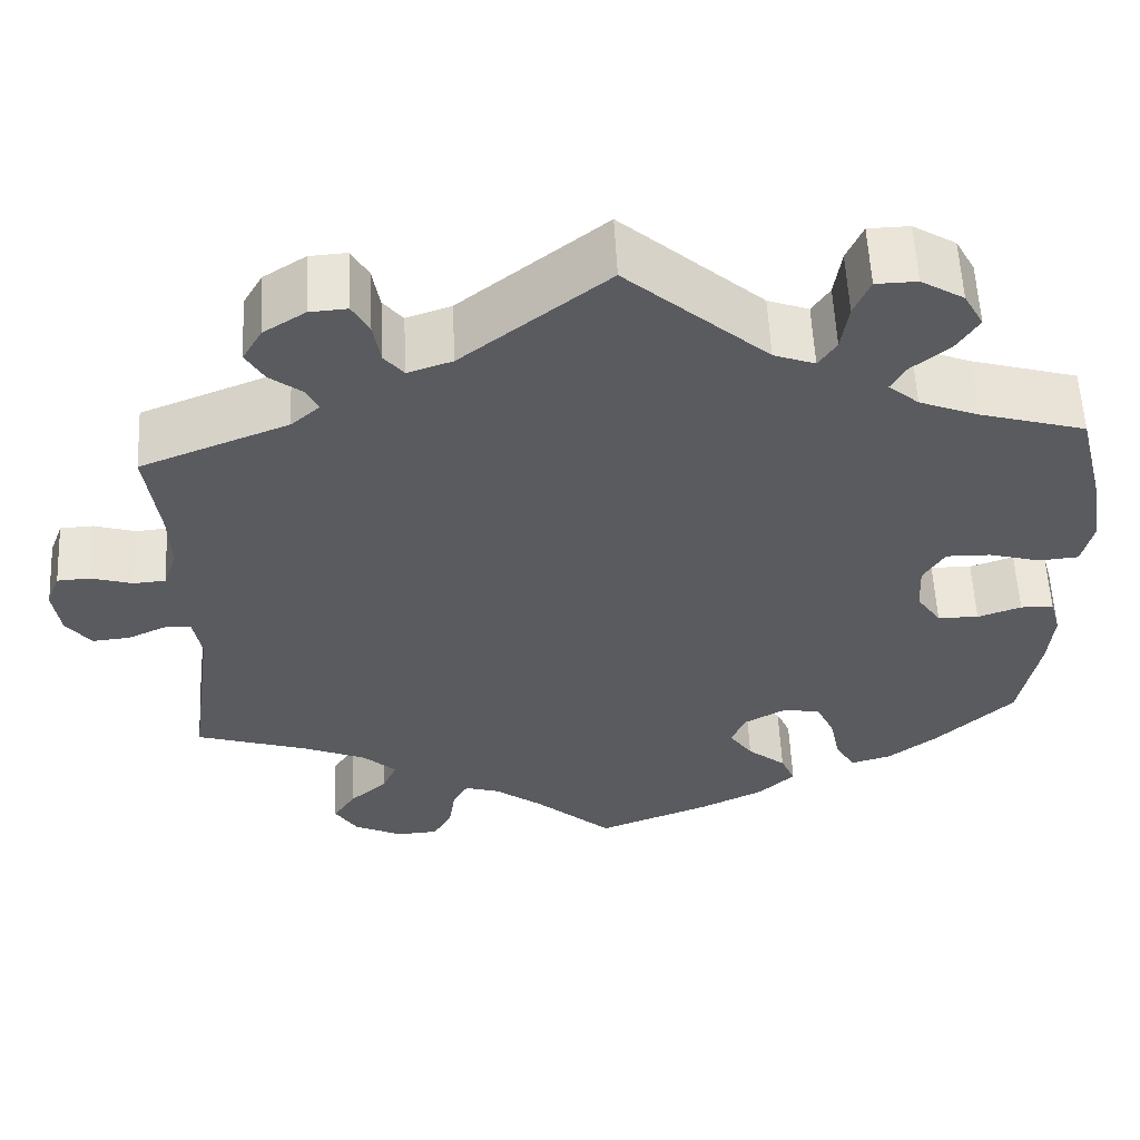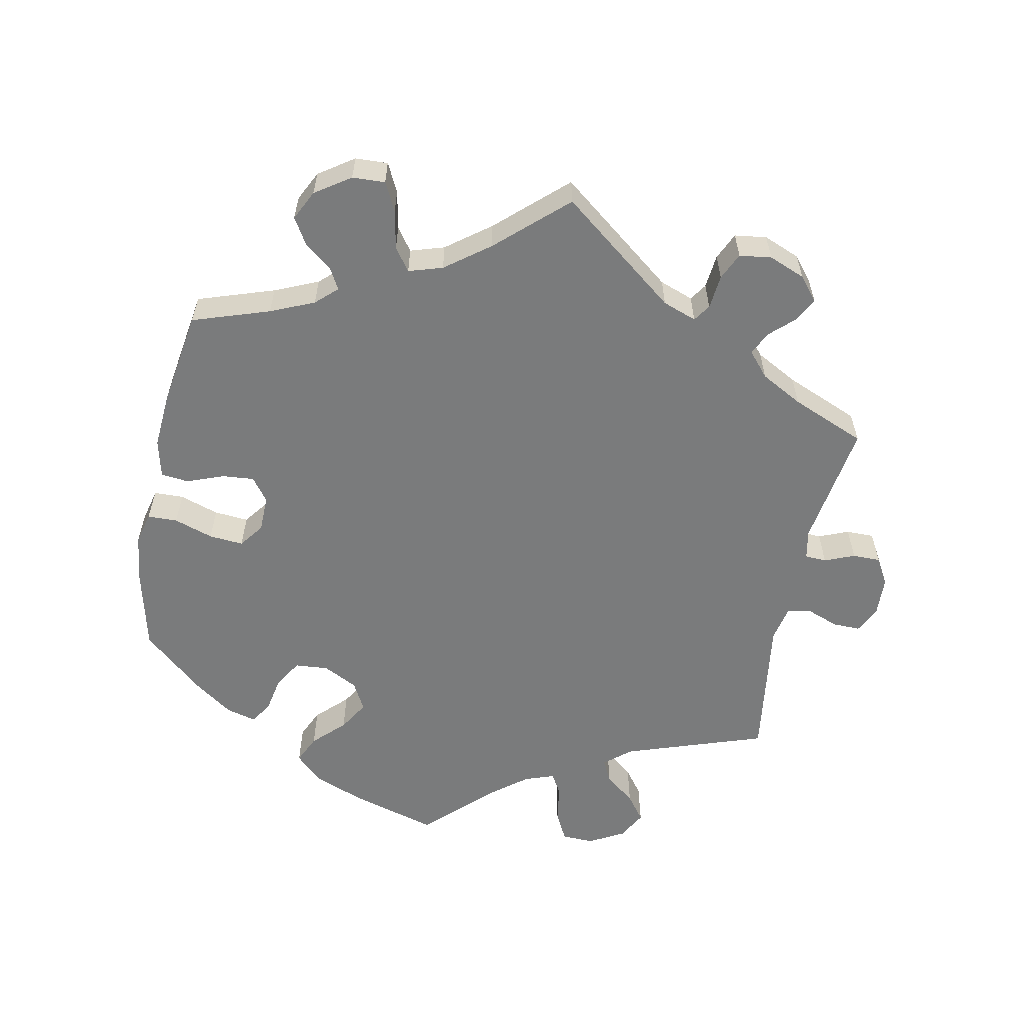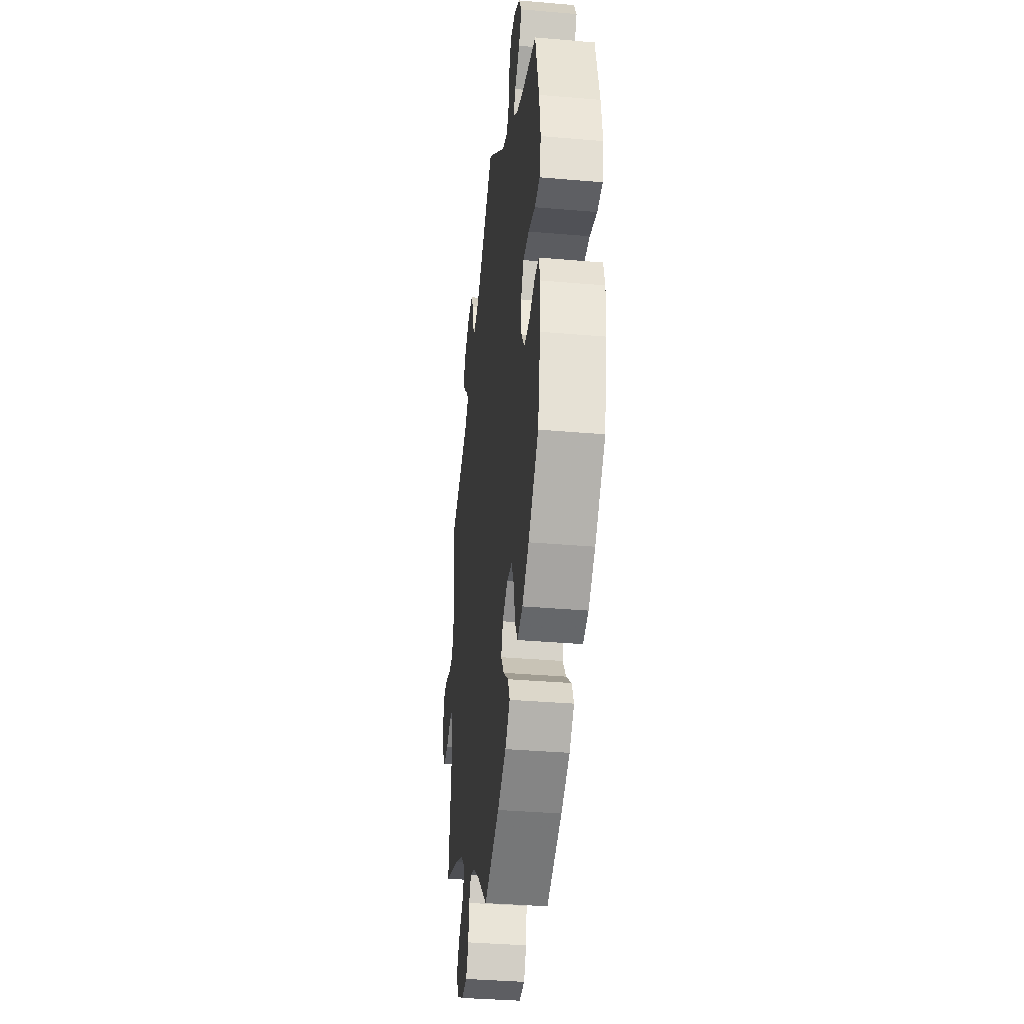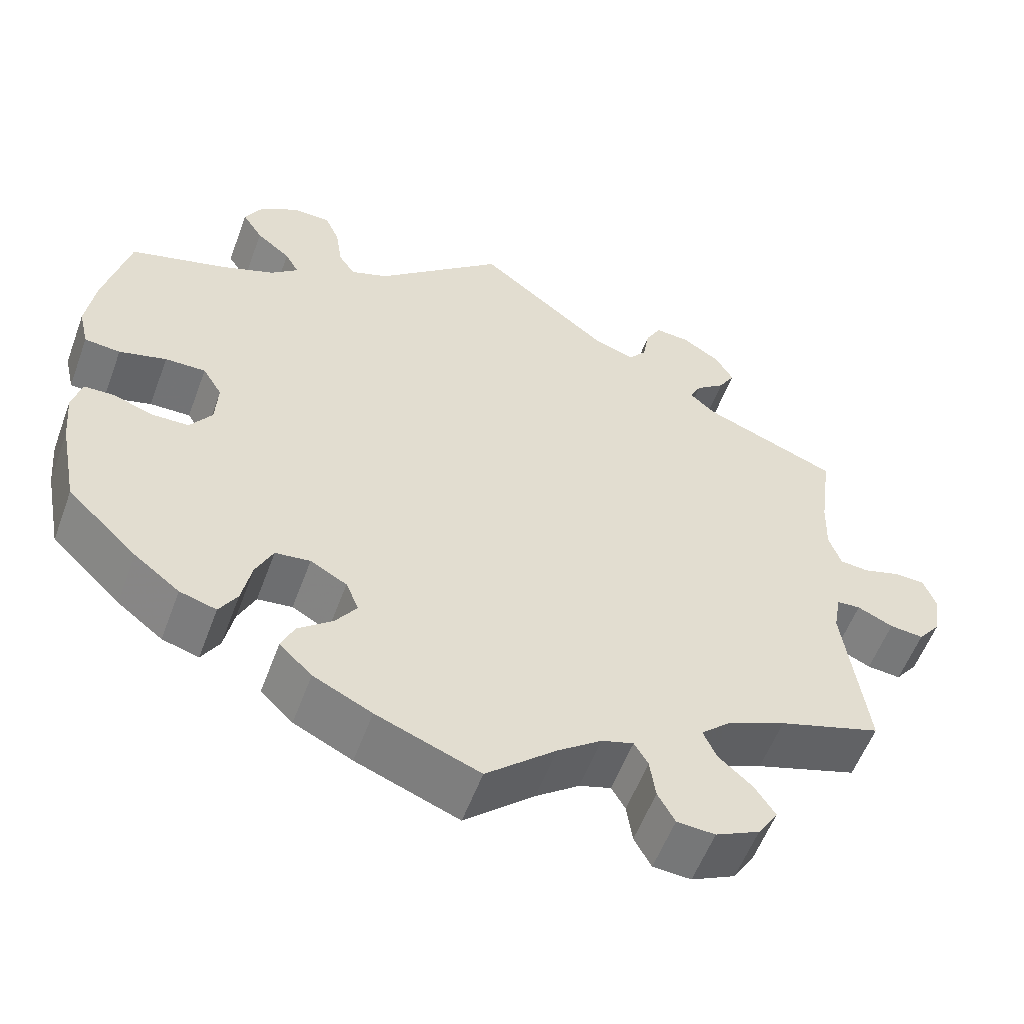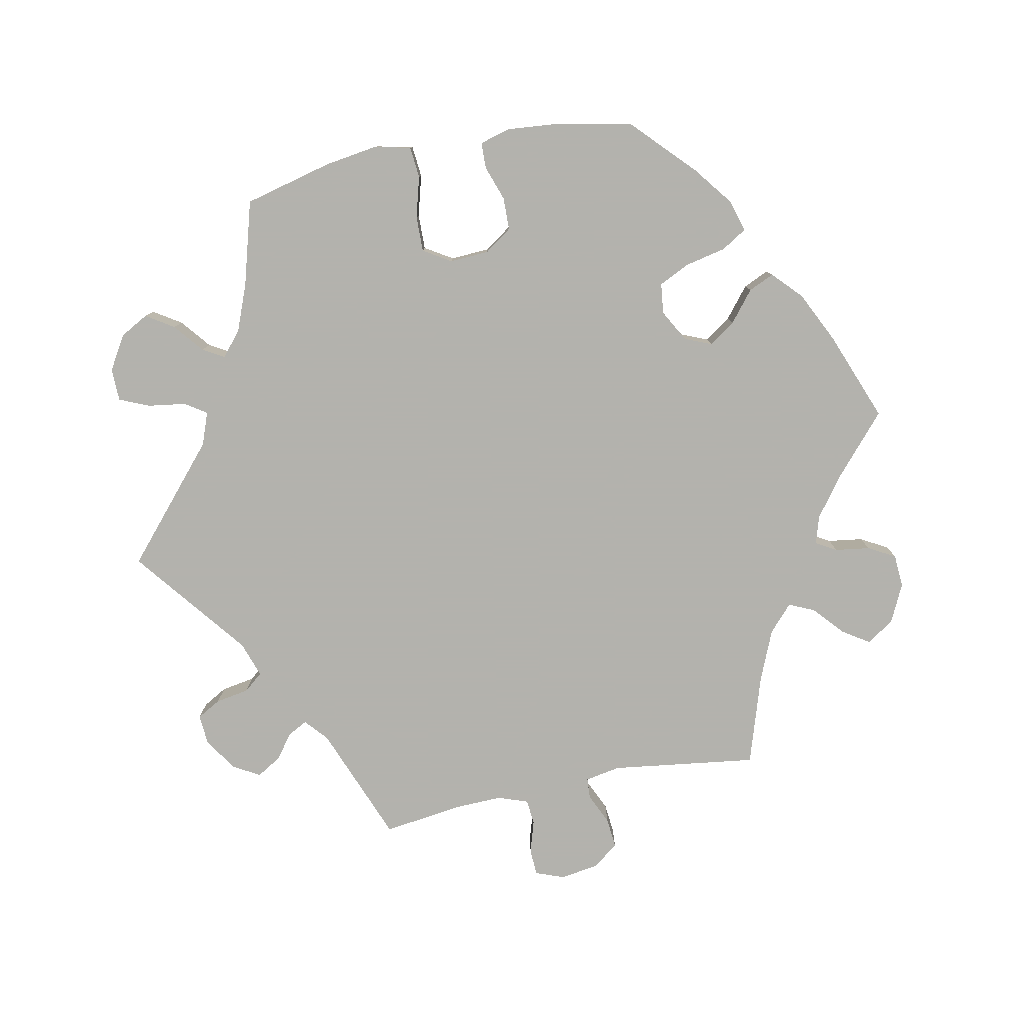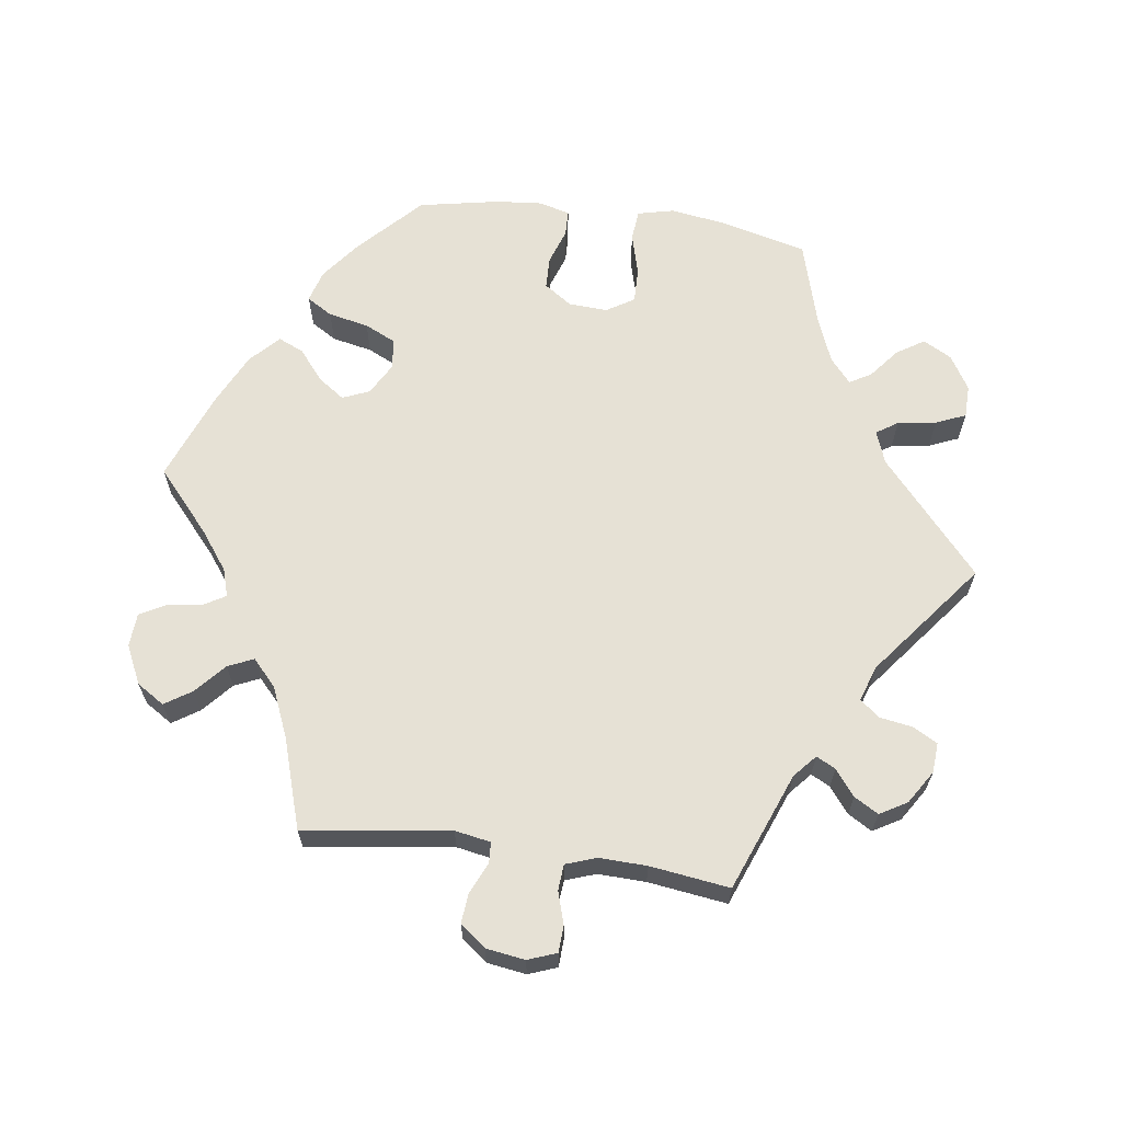
<metadata>
{"format":"obj","ext":"obj","renderer":"f3d","projection":"perspective","resolution":1024,"background":"white","views":[{"elev":57.3,"azim":-2.8,"up":"+Z"},{"elev":-58.3,"azim":-131.4,"up":"+Y"},{"elev":-35.8,"azim":83.5,"up":"+Z"},{"elev":-56.2,"azim":159.8,"up":"+Z"},{"elev":-79.4,"azim":101.4,"up":"+Y"},{"elev":64.5,"azim":-82.1,"up":"+Y"}]}
</metadata>
<code>
v 0.414 0.07 -0.371
v 0.358 0.07 -0.414
v 0.313 0.07 -0.427
v 0.291 0.07 -0.391
v 0.279 0.07 -0.334
v 0.258 0.07 -0.29
v 0.215 0.07 -0.285
v 0.17 0.07 -0.31
v 0.154 0.07 -0.348
v 0.18 0.07 -0.385
v 0.223 0.07 -0.42
v 0.239 0.07 -0.456
v 0.199 0.07 -0.494
v 0.127 0.07 -0.529
v 0 0.07 -0.578
v -0.086 0.07 -0.502
v -0.14 0.07 -0.462
v -0.179 0.07 -0.45
v -0.196 0.07 -0.479
v -0.203 0.07 -0.528
v -0.224 0.07 -0.566
v -0.271 0.07 -0.569
v -0.325 0.07 -0.543
v -0.35 0.07 -0.504
v -0.325 0.07 -0.466
v -0.283 0.07 -0.429
v -0.267 0.07 -0.393
v -0.304 0.07 -0.359
v -0.375 0.07 -0.329
v -0.501 0.07 -0.289
v -0.473 0.07 -0.083
v -0.482 0.07 -0.033
v -0.511 0.07 -0.031
v -0.555 0.07 -0.051
v -0.597 0.07 -0.055
v -0.625 0.07 -0.019
v -0.633 0.07 0.036
v -0.618 0.07 0.076
v -0.581 0.07 0.078
v -0.535 0.07 0.064
v -0.499 0.07 0.067
v -0.484 0.07 0.11
v -0.486 0.07 0.177
v -0.501 0.07 0.289
v -0.335 0.07 0.354
v -0.303 0.07 0.382
v -0.317 0.07 0.409
v -0.353 0.07 0.437
v -0.373 0.07 0.471
v -0.351 0.07 0.509
v -0.304 0.07 0.539
v -0.262 0.07 0.542
v -0.243 0.07 0.508
v -0.235 0.07 0.461
v -0.213 0.07 0.434
v -0.163 0.07 0.451
v -0.001 0.07 0.578
v 0.157 0.07 0.44
v 0.203 0.07 0.423
v 0.223 0.07 0.453
v 0.231 0.07 0.507
v 0.249 0.07 0.549
v 0.295 0.07 0.55
v 0.343 0.07 0.521
v 0.365 0.07 0.481
v 0.34 0.07 0.442
v 0.298 0.07 0.408
v 0.281 0.07 0.378
v 0.315 0.07 0.349
v 0.381 0.07 0.323
v 0.5 0.07 0.289
v 0.531 0.07 0.164
v 0.542 0.07 0.089
v 0.53 0.07 0.038
v 0.486 0.07 0.034
v 0.428 0.07 0.05
v 0.378 0.07 0.051
v 0.354 0.07 0.012
v 0.357 0.07 -0.043
v 0.384 0.07 -0.082
v 0.43 0.07 -0.083
v 0.479 0.07 -0.066
v 0.516 0.07 -0.067
v 0.528 0.07 -0.11
v 0.522 0.07 -0.176
v 0.5 0.07 -0.289
v 0.414 0 -0.371
v 0.358 0 -0.414
v 0.313 0 -0.427
v 0.291 0 -0.391
v 0.279 0 -0.334
v 0.258 0 -0.29
v 0.215 0 -0.285
v 0.17 0 -0.31
v 0.154 0 -0.348
v 0.18 0 -0.385
v 0.223 0 -0.42
v 0.239 0 -0.456
v 0.199 0 -0.494
v 0.127 0 -0.529
v 0 0 -0.578
v -0.086 0 -0.502
v -0.14 0 -0.462
v -0.179 0 -0.45
v -0.196 0 -0.479
v -0.203 0 -0.528
v -0.224 0 -0.566
v -0.271 0 -0.569
v -0.325 0 -0.543
v -0.35 0 -0.504
v -0.325 0 -0.466
v -0.283 0 -0.429
v -0.267 0 -0.393
v -0.304 0 -0.359
v -0.375 0 -0.329
v -0.501 0 -0.289
v -0.473 0 -0.083
v -0.482 0 -0.033
v -0.511 0 -0.031
v -0.555 0 -0.051
v -0.597 0 -0.055
v -0.625 0 -0.019
v -0.633 0 0.036
v -0.618 0 0.076
v -0.581 0 0.078
v -0.535 0 0.064
v -0.499 0 0.067
v -0.484 0 0.11
v -0.486 0 0.177
v -0.501 0 0.289
v -0.335 0 0.354
v -0.303 0 0.382
v -0.317 0 0.409
v -0.353 0 0.437
v -0.373 0 0.471
v -0.351 0 0.509
v -0.304 0 0.539
v -0.262 0 0.542
v -0.243 0 0.508
v -0.235 0 0.461
v -0.213 0 0.434
v -0.163 0 0.451
v -0.001 0 0.578
v 0.157 0 0.44
v 0.203 0 0.423
v 0.223 0 0.453
v 0.231 0 0.507
v 0.249 0 0.549
v 0.295 0 0.55
v 0.343 0 0.521
v 0.365 0 0.481
v 0.34 0 0.442
v 0.298 0 0.408
v 0.281 0 0.378
v 0.315 0 0.349
v 0.381 0 0.323
v 0.5 0 0.289
v 0.531 0 0.164
v 0.542 0 0.089
v 0.53 0 0.038
v 0.486 0 0.034
v 0.428 0 0.05
v 0.378 0 0.051
v 0.354 0 0.012
v 0.357 0 -0.043
v 0.384 0 -0.082
v 0.43 0 -0.083
v 0.479 0 -0.066
v 0.516 0 -0.067
v 0.528 0 -0.11
v 0.522 0 -0.176
v 0.5 0 -0.289
f 81 82 83 84
f 80 81 84 85
f 73 74 75 76
f 73 76 77
f 70 71 72 73
f 69 70 73 77
f 68 69 77 78
f 64 65 66 67
f 64 67 68
f 63 64 68
f 60 61 62 63
f 59 60 63 68
f 58 59 68 78
f 56 57 58 78
f 51 52 53 54
f 51 54 55
f 50 51 55
f 47 48 49 50
f 46 47 50 55
f 45 46 55 56
f 43 44 45
f 42 43 45 56
f 37 38 39 40
f 37 40 41
f 36 37 41
f 33 34 35 36
f 32 33 36 41
f 31 32 41 42
f 29 30 31
f 28 29 31 42
f 23 24 25 26
f 23 26 27
f 22 23 27
f 19 20 21 22
f 18 19 22 27
f 17 18 27 28
f 13 14 15 16
f 13 16 17
f 10 11 12 13
f 9 10 13 17
f 8 9 17 28
f 2 3 4 5
f 2 5 6
f 1 2 6
f 80 85 86 1
f 42 56 78 79
f 7 8 28 42
f 6 7 42 79
f 1 6 79 80
f 170 169 168 167
f 171 170 167 166
f 162 161 160 159
f 163 162 159
f 159 158 157 156
f 163 159 156 155
f 164 163 155 154
f 153 152 151 150
f 154 153 150
f 154 150 149
f 149 148 147 146
f 154 149 146 145
f 164 154 145 144
f 164 144 143 142
f 140 139 138 137
f 141 140 137
f 141 137 136
f 136 135 134 133
f 141 136 133 132
f 142 141 132 131
f 131 130 129
f 142 131 129 128
f 126 125 124 123
f 127 126 123
f 127 123 122
f 122 121 120 119
f 127 122 119 118
f 128 127 118 117
f 117 116 115
f 128 117 115 114
f 112 111 110 109
f 113 112 109
f 113 109 108
f 108 107 106 105
f 113 108 105 104
f 114 113 104 103
f 102 101 100 99
f 103 102 99
f 99 98 97 96
f 103 99 96 95
f 114 103 95 94
f 91 90 89 88
f 92 91 88
f 92 88 87
f 87 172 171 166
f 165 164 142 128
f 128 114 94 93
f 165 128 93 92
f 166 165 92 87
f 1 87 88 2
f 2 88 89 3
f 3 89 90 4
f 4 90 91 5
f 5 91 92 6
f 6 92 93 7
f 7 93 94 8
f 8 94 95 9
f 9 95 96 10
f 10 96 97 11
f 11 97 98 12
f 12 98 99 13
f 13 99 100 14
f 14 100 101 15
f 15 101 102 16
f 16 102 103 17
f 17 103 104 18
f 18 104 105 19
f 19 105 106 20
f 20 106 107 21
f 21 107 108 22
f 22 108 109 23
f 23 109 110 24
f 24 110 111 25
f 25 111 112 26
f 26 112 113 27
f 27 113 114 28
f 28 114 115 29
f 29 115 116 30
f 30 116 117 31
f 31 117 118 32
f 32 118 119 33
f 33 119 120 34
f 34 120 121 35
f 35 121 122 36
f 36 122 123 37
f 37 123 124 38
f 38 124 125 39
f 39 125 126 40
f 40 126 127 41
f 41 127 128 42
f 42 128 129 43
f 43 129 130 44
f 44 130 131 45
f 45 131 132 46
f 46 132 133 47
f 47 133 134 48
f 48 134 135 49
f 49 135 136 50
f 50 136 137 51
f 51 137 138 52
f 52 138 139 53
f 53 139 140 54
f 54 140 141 55
f 55 141 142 56
f 56 142 143 57
f 57 143 144 58
f 58 144 145 59
f 59 145 146 60
f 60 146 147 61
f 61 147 148 62
f 62 148 149 63
f 63 149 150 64
f 64 150 151 65
f 65 151 152 66
f 66 152 153 67
f 67 153 154 68
f 68 154 155 69
f 69 155 156 70
f 70 156 157 71
f 71 157 158 72
f 72 158 159 73
f 73 159 160 74
f 74 160 161 75
f 75 161 162 76
f 76 162 163 77
f 77 163 164 78
f 78 164 165 79
f 79 165 166 80
f 80 166 167 81
f 81 167 168 82
f 82 168 169 83
f 83 169 170 84
f 84 170 171 85
f 85 171 172 86
f 86 172 87 1

</code>
